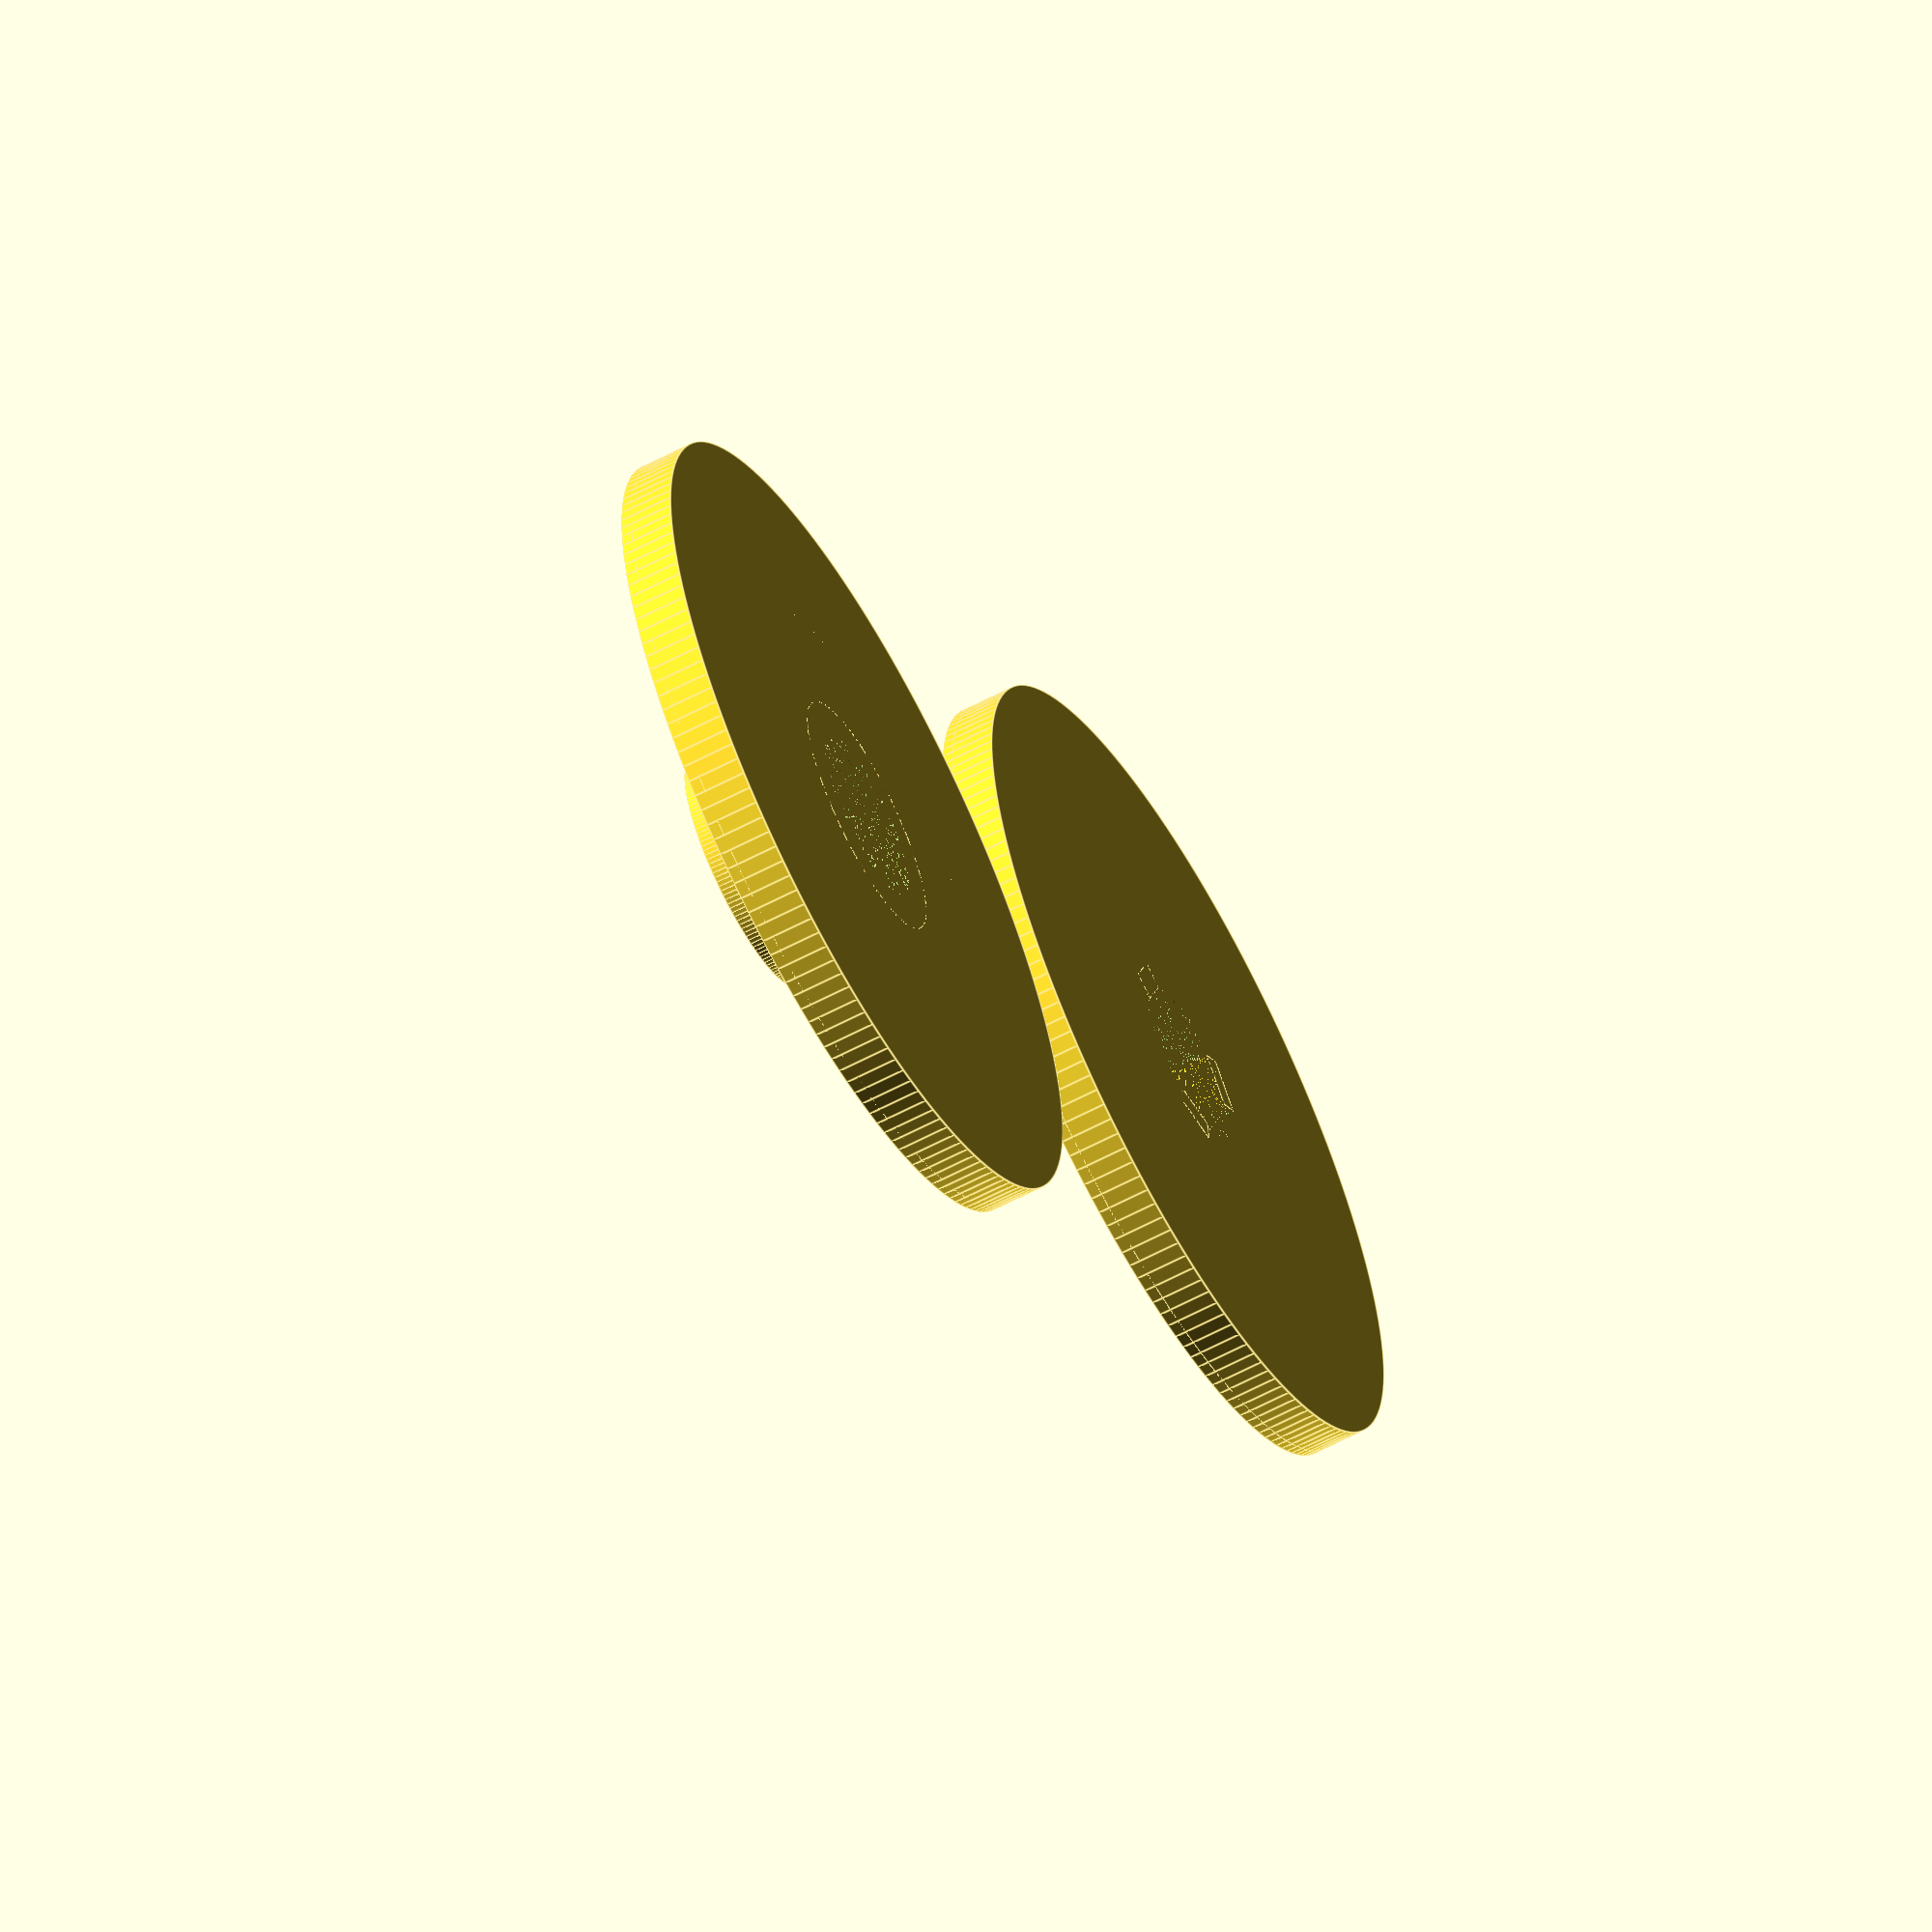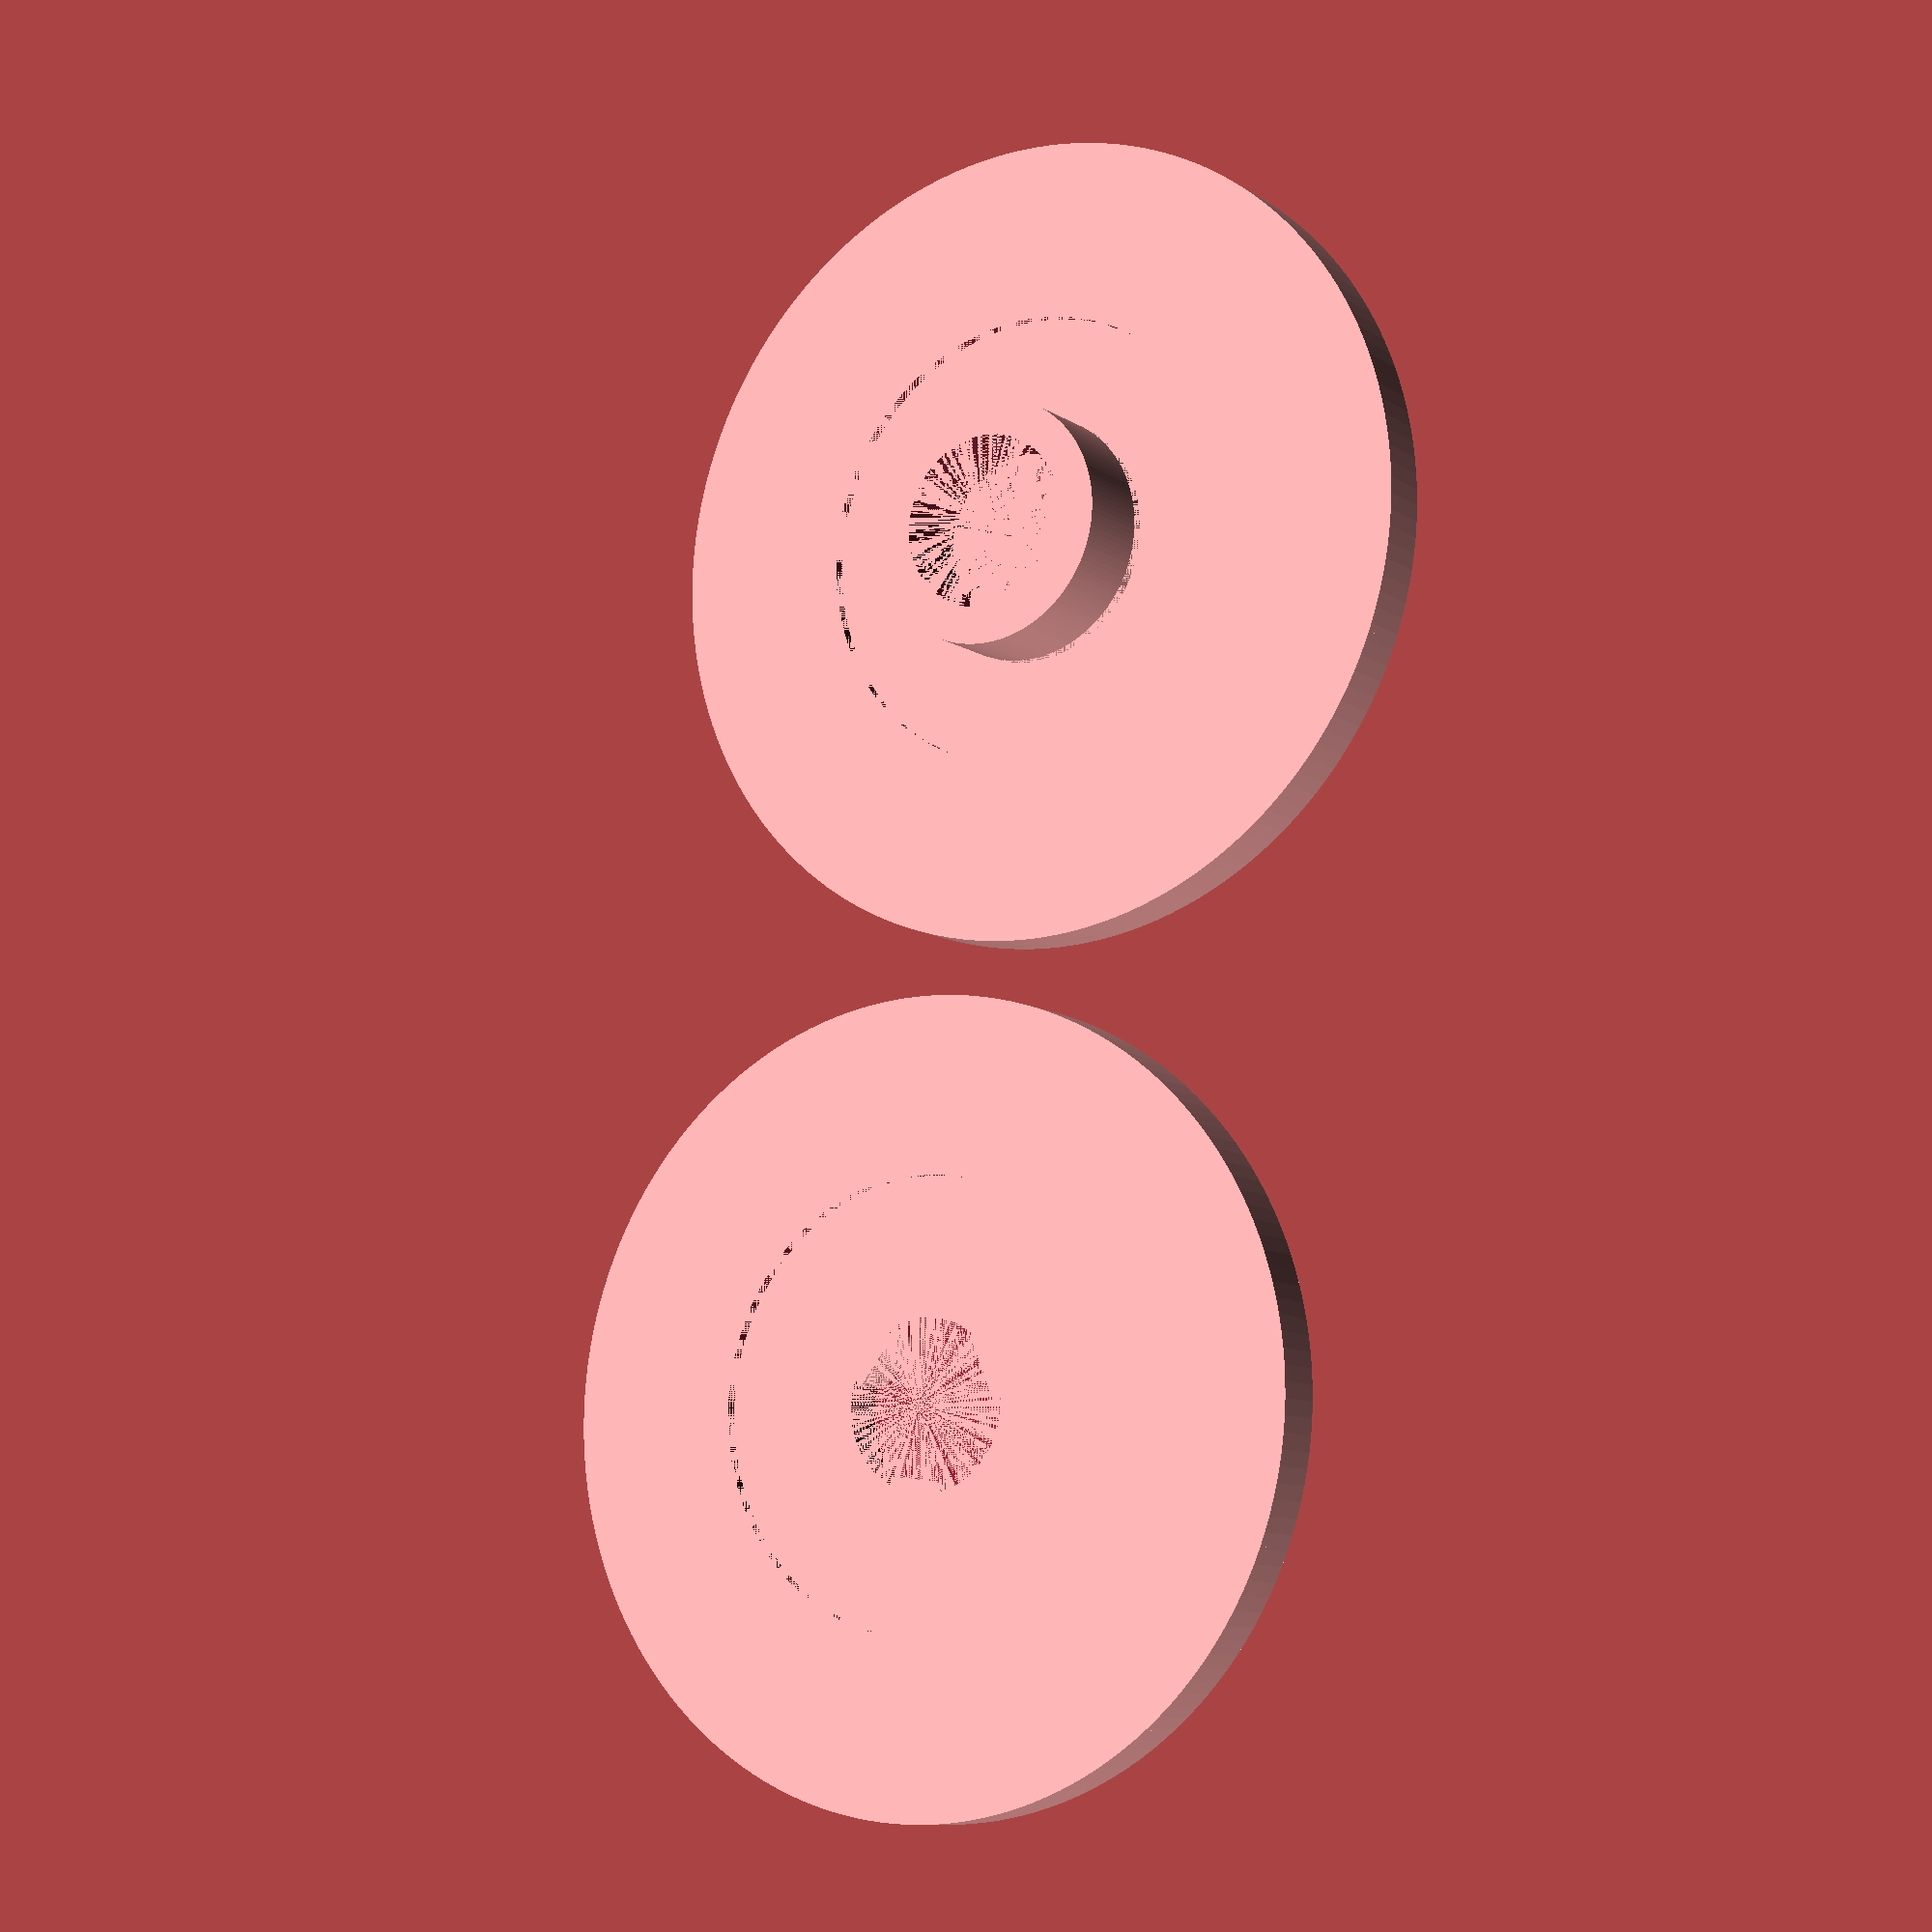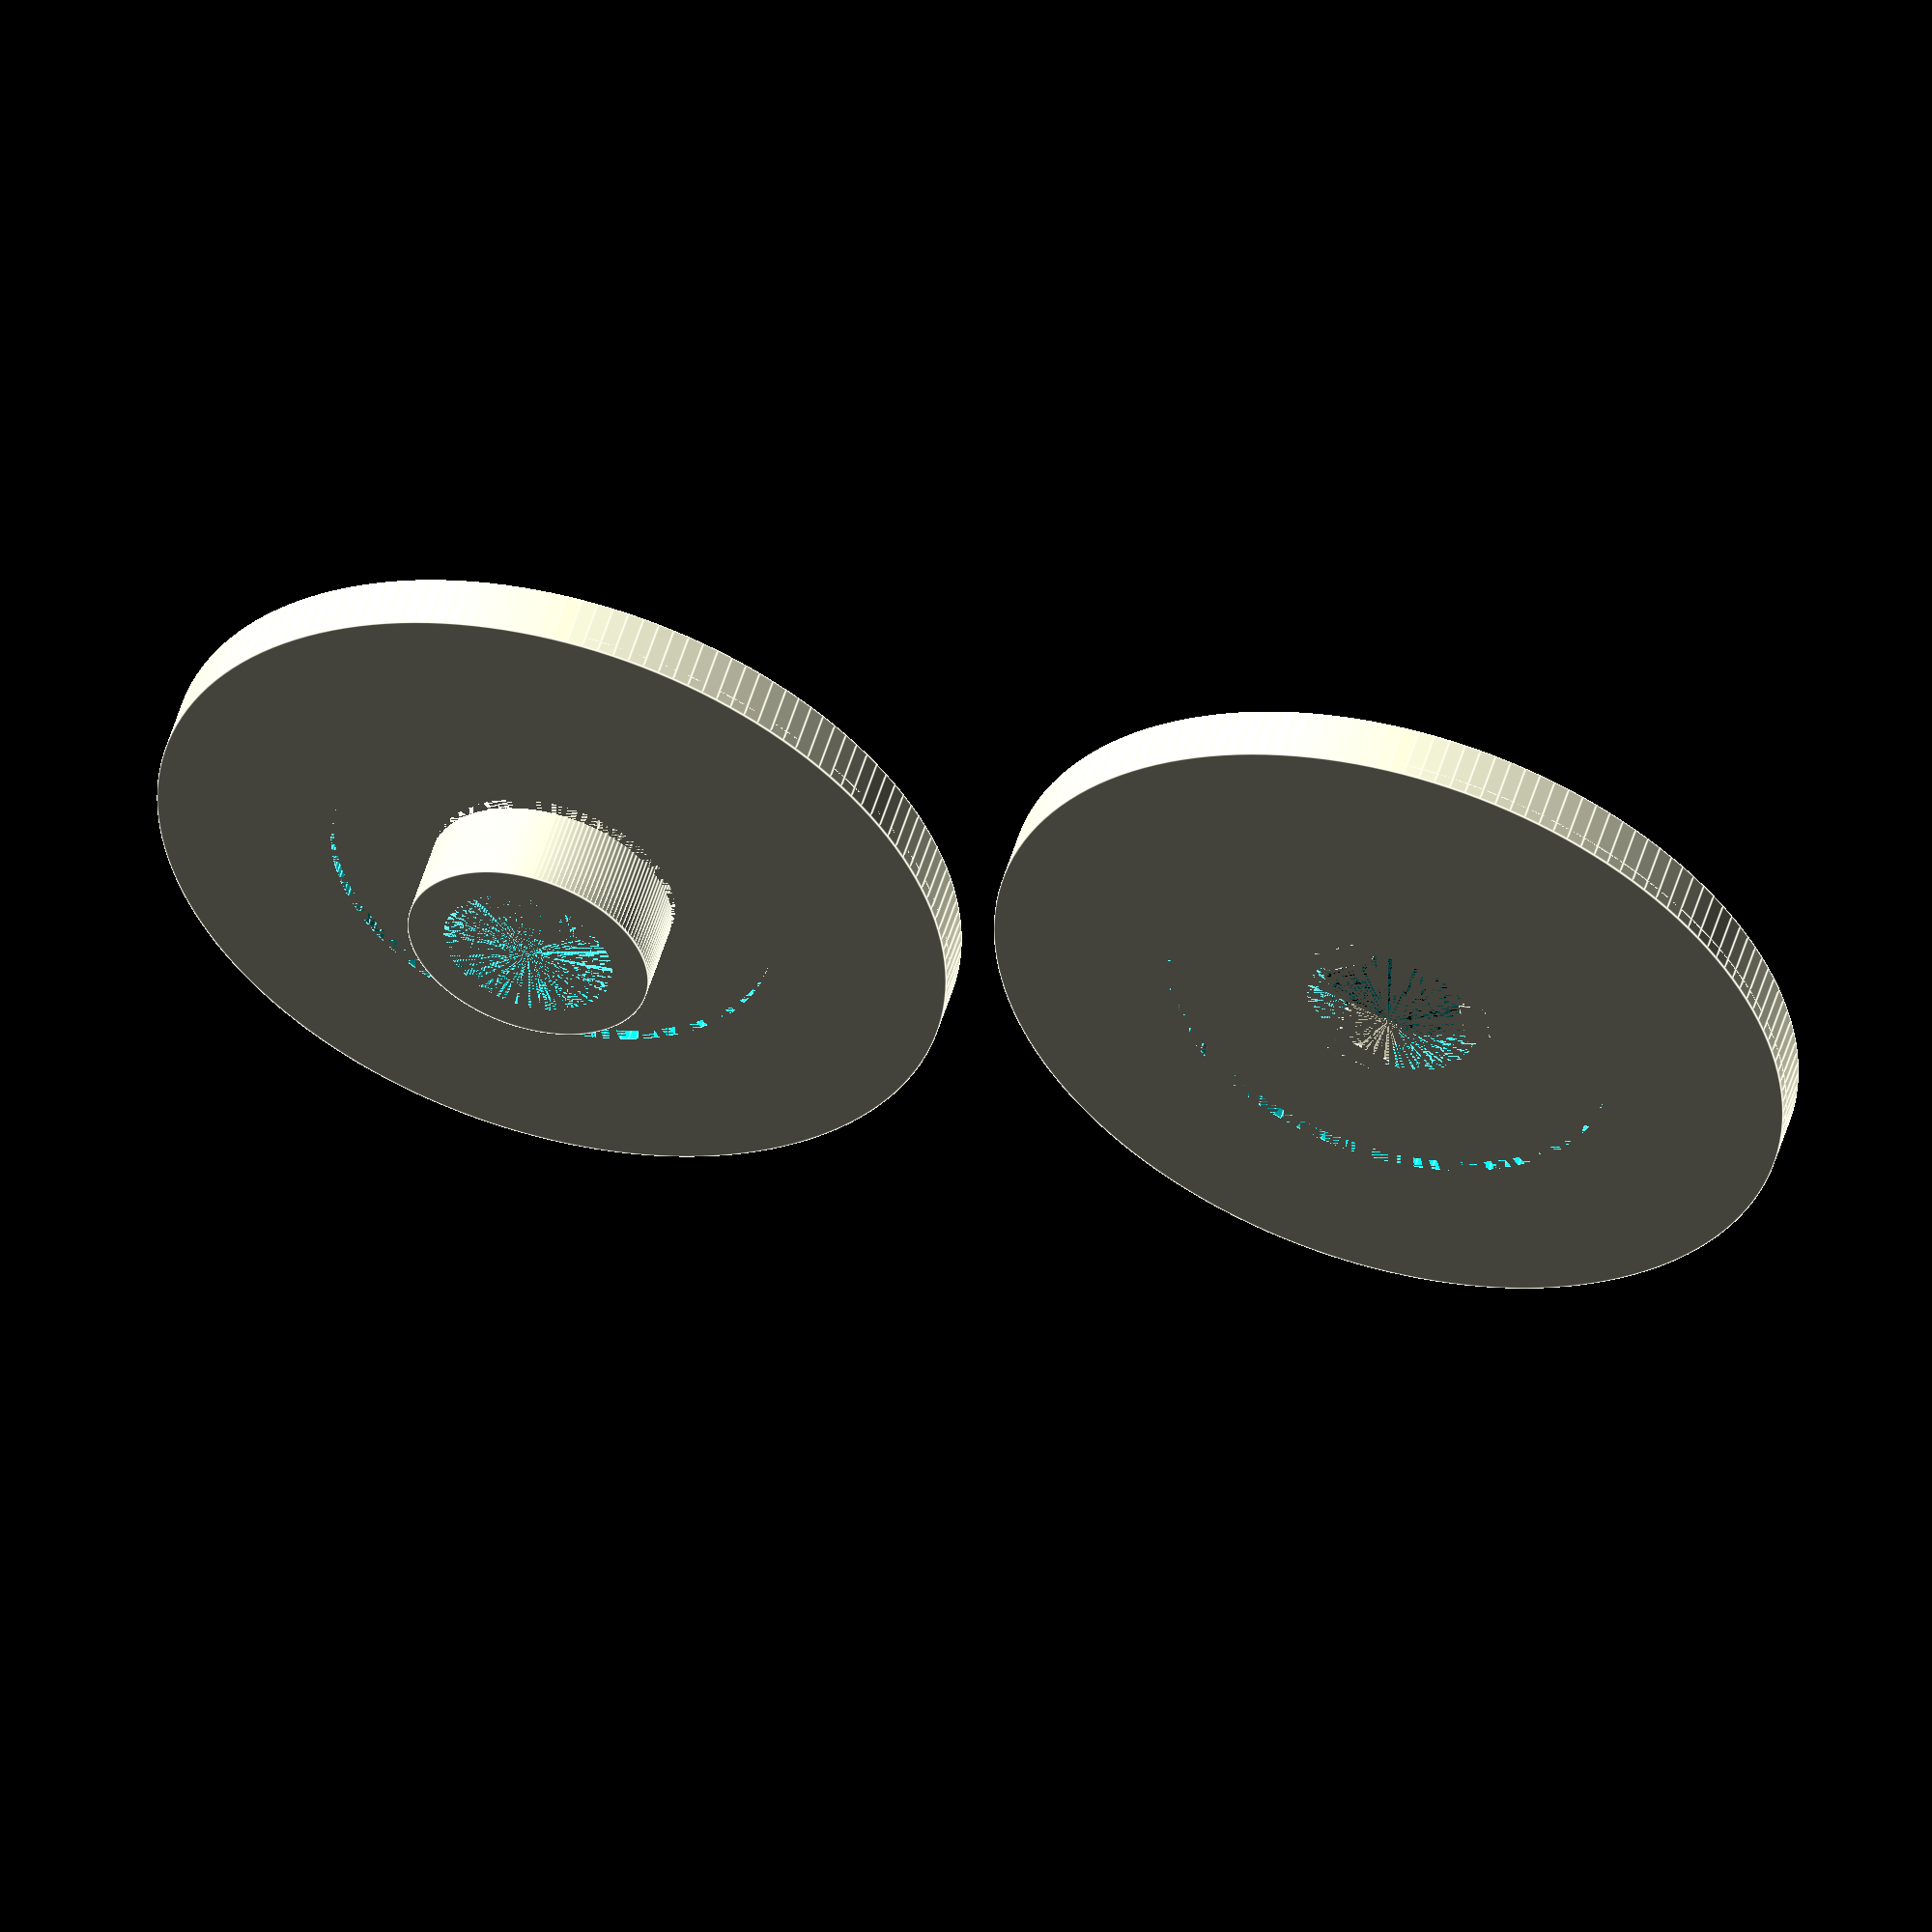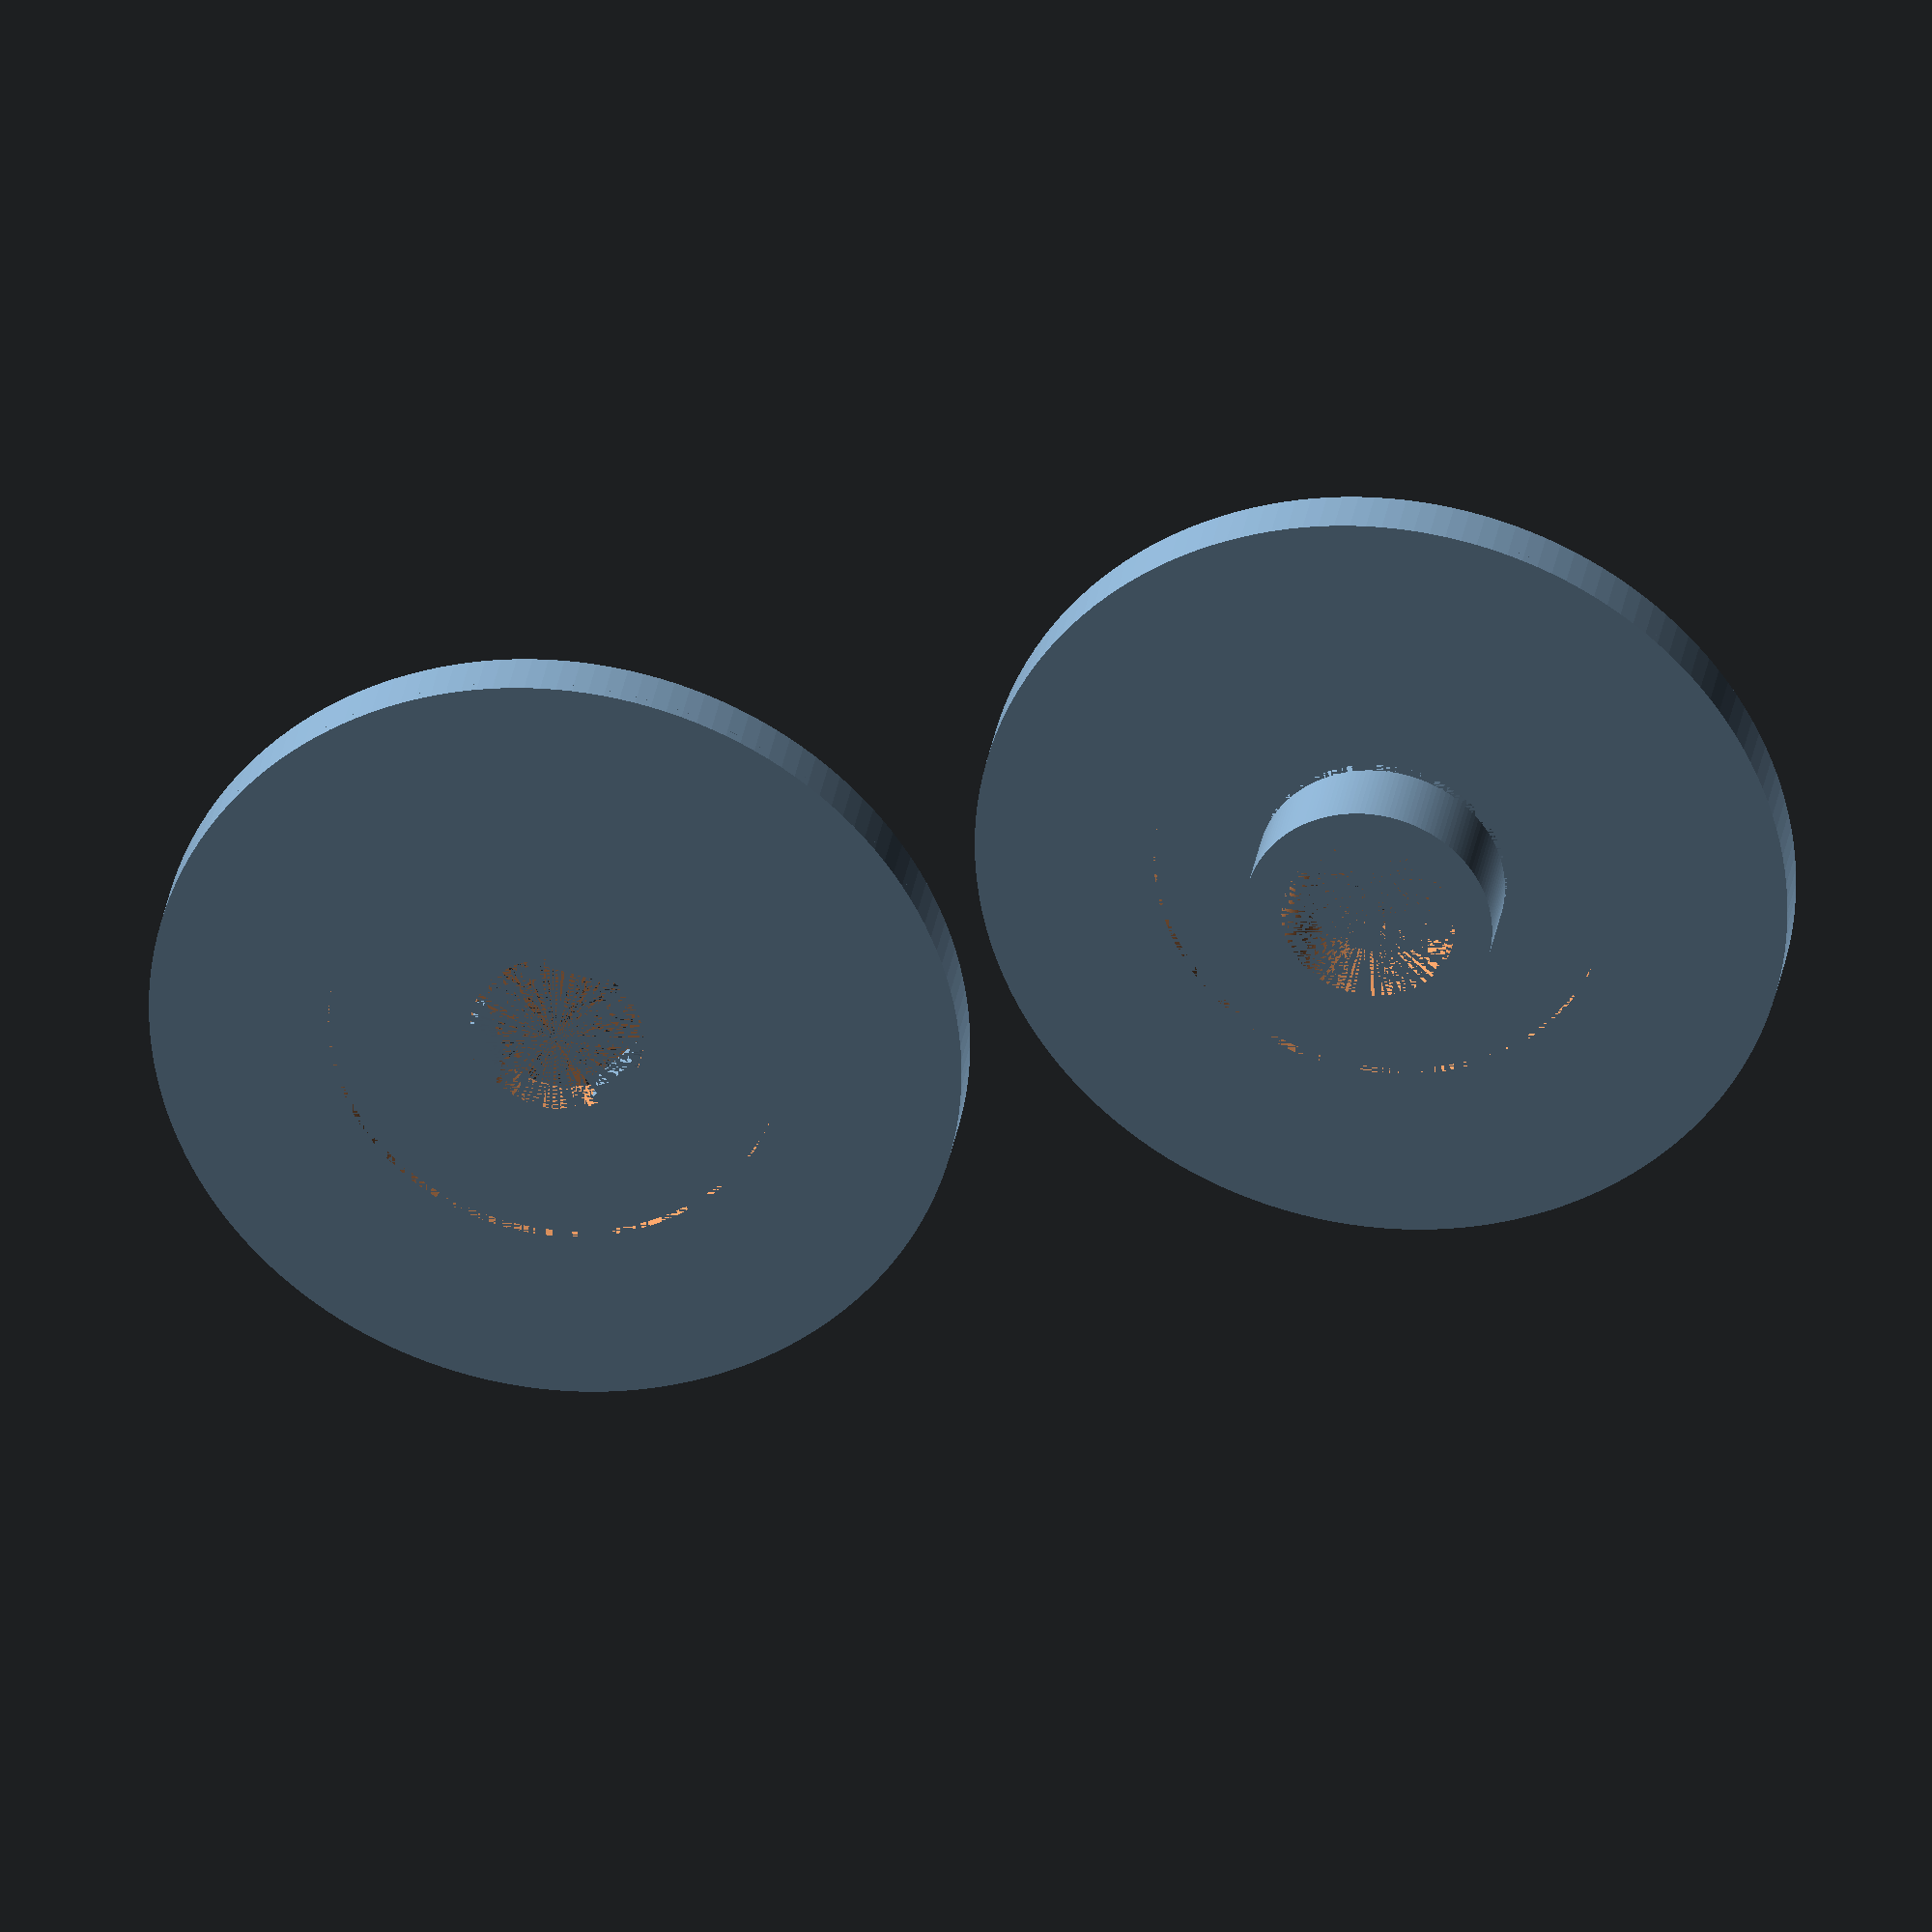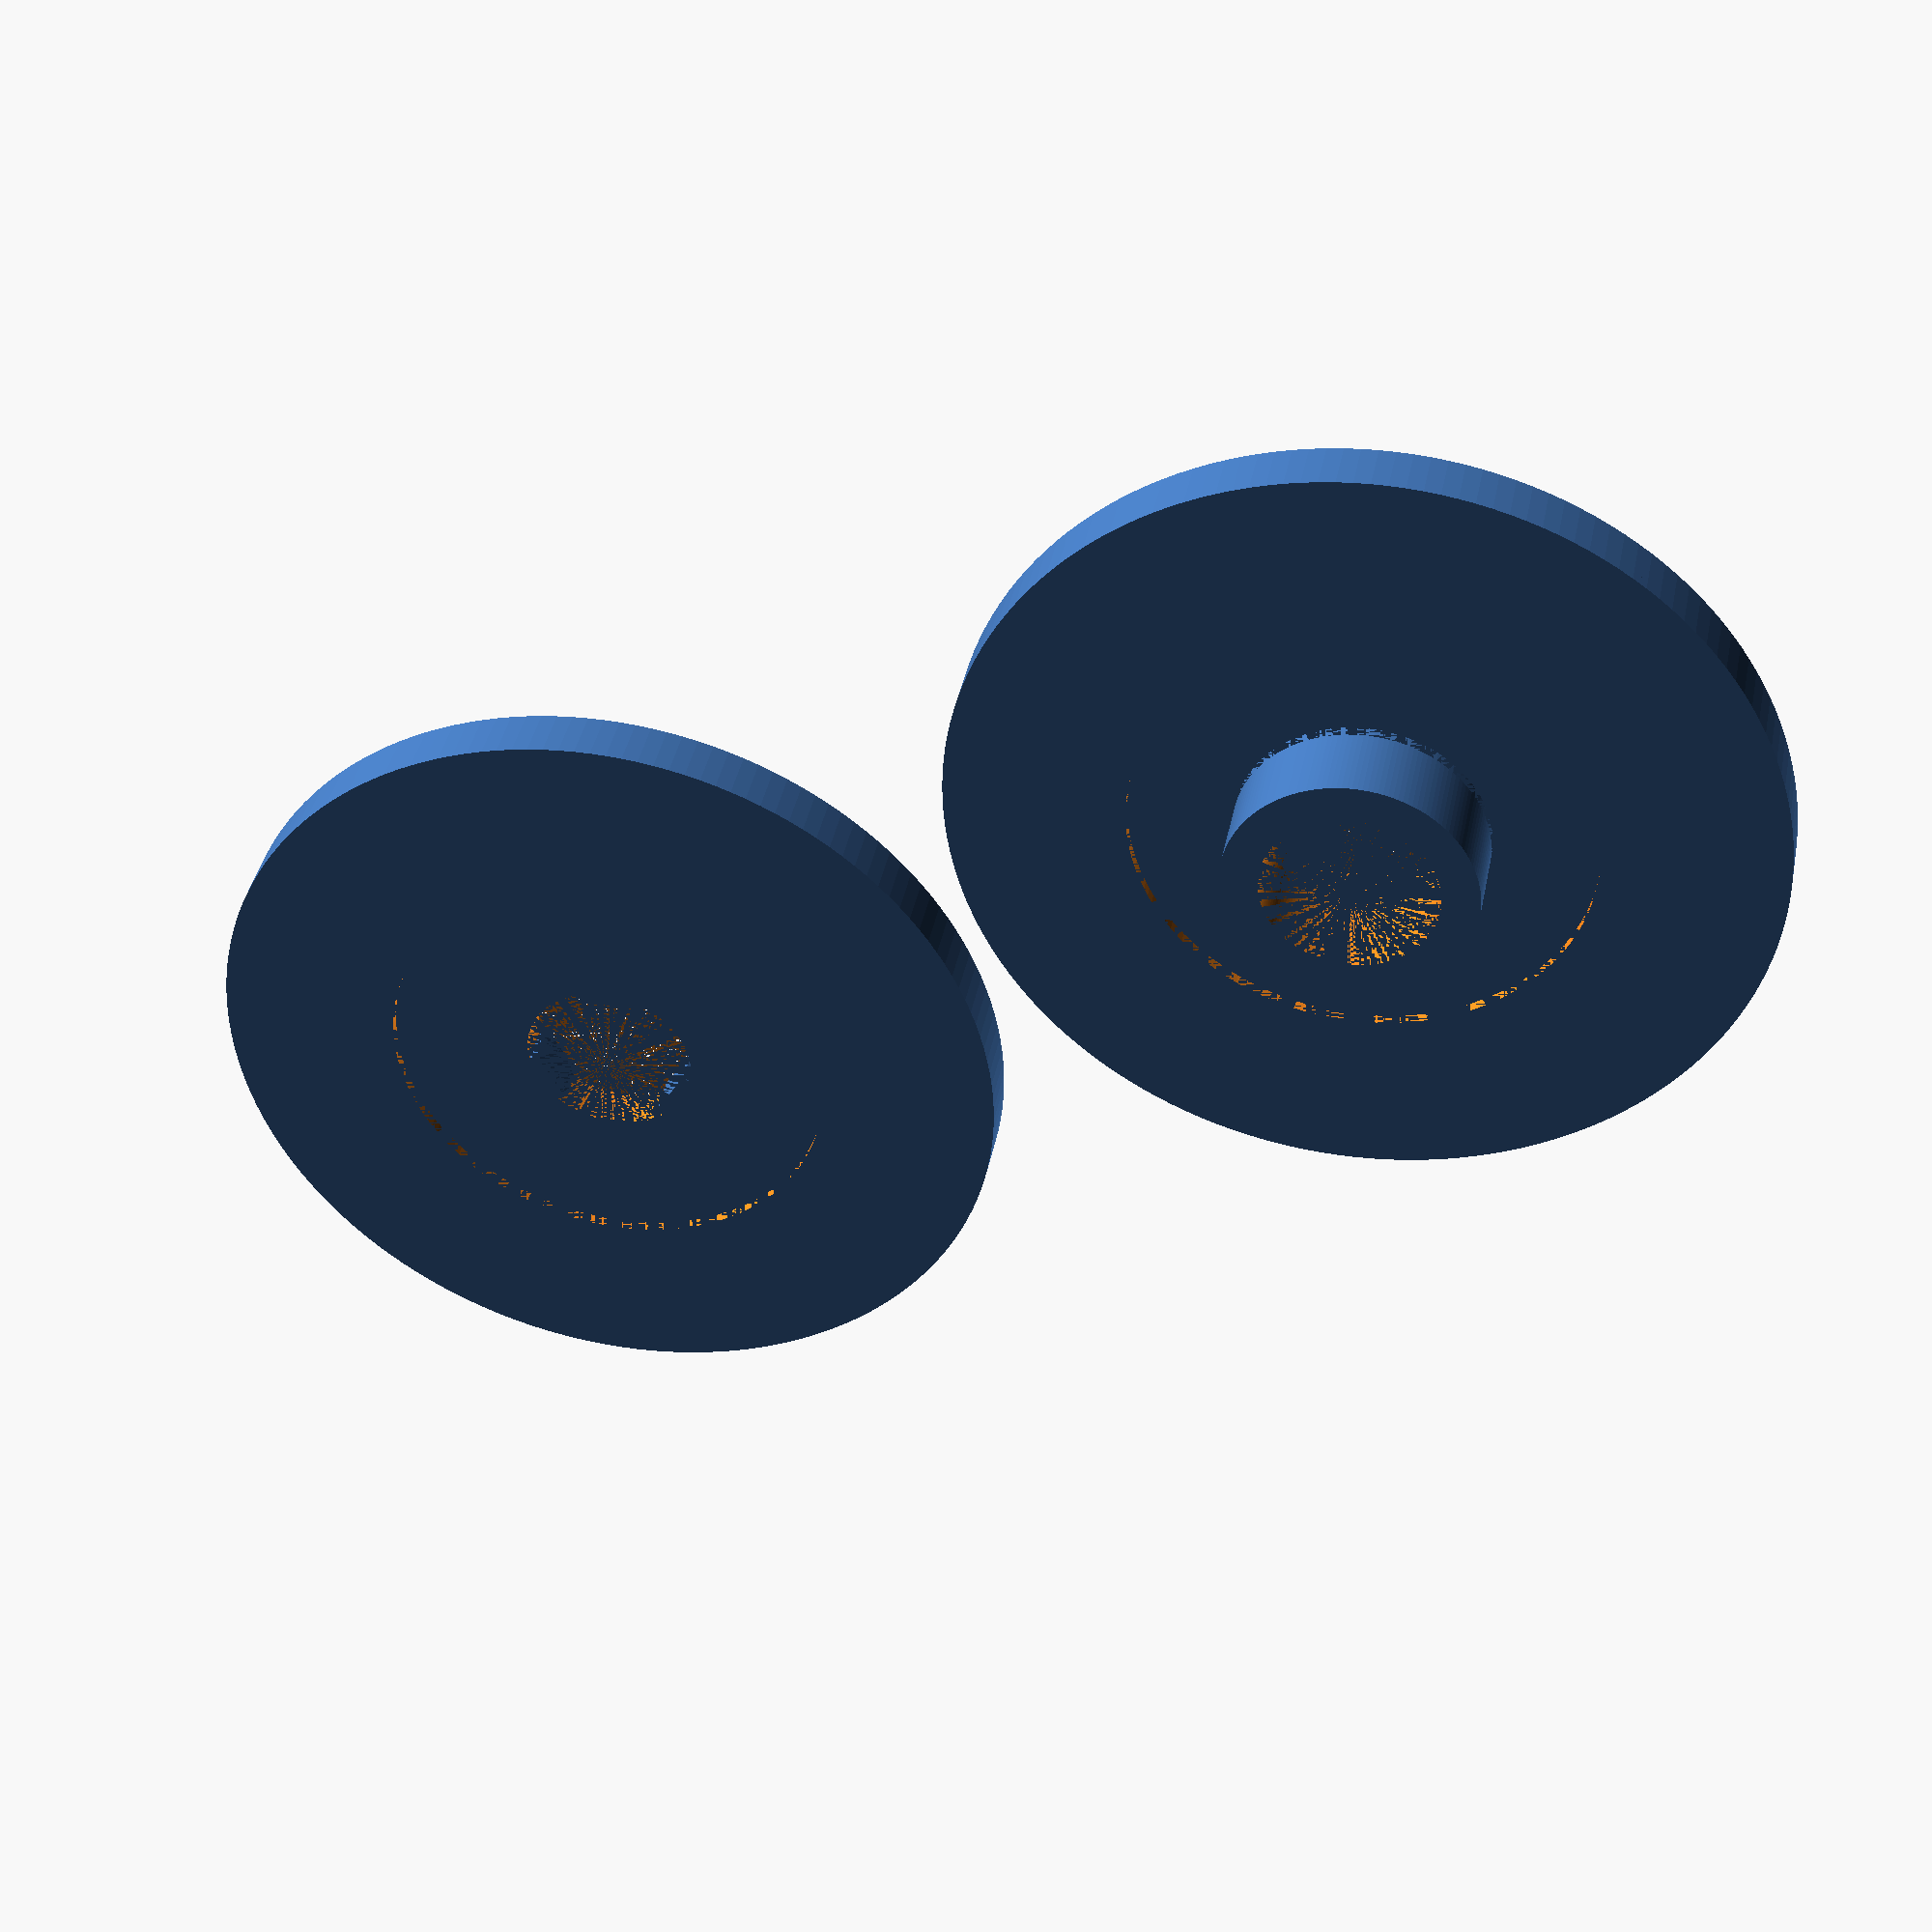
<openscad>

// Automotive Side Window Glass Retaining Washers
//
// While replacing the passenger window regulator cable, I noticed I had
// damaged and lost some of the protective nylon clamp washers pairs.
// 
// This particular design has been dimensioned to suit Peugeot 307CC rear
// side windows. 

$fn=160;

THICKNESS                 =  2.0; // thickness of washer
GLASS_INSERSION_THICKNESS =  3.0; // glass insertion must be less than glass thickness
OUTER_DIAMETER            = 29.5; // outer dimension of the washers
COMPRESSION_DIAMETER      = 16.5; // a region to allow for washer flex when assembled
COMPRESSION_CLEARANCE     =  0.4; // the clearance to allow for washer flex whan assembled
SCREW_CLEARANCE           =  6.3; // needs to clear the bracket screw
GLASS_CLEARANCE_DIAMETER  =  9.0; // needs to clear the hole in the glass
SCREW_GRIP_INTRUSION      =  0.5; // Used to help the back brack washer grip the screw thread     

translate([-OUTER_DIAMETER/2-1,0,0]) font_nut_washer();
translate([ OUTER_DIAMETER/2+1,0,0]) back_bracket_washer();

module font_nut_washer()
{
  // The front nut washer is positioned onto the screw once the glass and
  // back bracket have beet brought together. The glass and bracket assembly
  // are then bolted onto the regulator assembly during reinstallation.  
  union()
  {
    difference()
    {
      cylinder(d=GLASS_CLEARANCE_DIAMETER,h=GLASS_INSERSION_THICKNESS+THICKNESS);
      cylinder(d=SCREW_CLEARANCE,h=GLASS_INSERSION_THICKNESS+THICKNESS);
    }  
    difference()
    {
      cylinder(d=OUTER_DIAMETER,h=THICKNESS-COMPRESSION_CLEARANCE);
      cylinder(d=SCREW_CLEARANCE,h=THICKNESS-COMPRESSION_CLEARANCE);
    }
    difference()
    {
      cylinder(d=OUTER_DIAMETER,h=THICKNESS);
      cylinder(d=COMPRESSION_DIAMETER,h=THICKNESS);
    }
  }
}  

module back_bracket_washer()
{
  // The back bracket washer is a screw/press interference fit to the back bracket
 //  screws and are designed to hold fast to the back bracket once positioned. 
  union()
  {
    difference()
    {
      cylinder(d=OUTER_DIAMETER, h=THICKNESS);
      cylinder(d=COMPRESSION_DIAMETER, h=THICKNESS);
    }
    difference()
    {
      cylinder(d=OUTER_DIAMETER,h=THICKNESS-COMPRESSION_CLEARANCE);
      cylinder(d=SCREW_CLEARANCE,h=THICKNESS);
    }
    // The interference stubs which help the washer grip the screw are
    // mostly well behaved but you may need to tune the
    // stub width and lenght factors accordingly for large dimensional changes.
    for (i = [0:120:240]) // create 3 interference stubs
    {
      STUB_LENGTH    = SCREW_GRIP_INTRUSION*2;    
      STUB_WIDTH     = SCREW_CLEARANCE/3;
      rotate(a = i, convexity=10)
      translate([SCREW_CLEARANCE/2-SCREW_GRIP_INTRUSION+STUB_LENGTH/2,0,THICKNESS/2-COMPRESSION_CLEARANCE/2])
      {
        cube([STUB_LENGTH,STUB_WIDTH,THICKNESS-COMPRESSION_CLEARANCE],true);
      }    
    }
  }    
}
</openscad>
<views>
elev=241.0 azim=40.0 roll=61.5 proj=o view=edges
elev=9.8 azim=98.3 roll=31.7 proj=p view=solid
elev=127.6 azim=173.2 roll=163.6 proj=o view=edges
elev=328.4 azim=162.1 roll=8.9 proj=o view=wireframe
elev=139.8 azim=331.2 roll=168.7 proj=p view=wireframe
</views>
